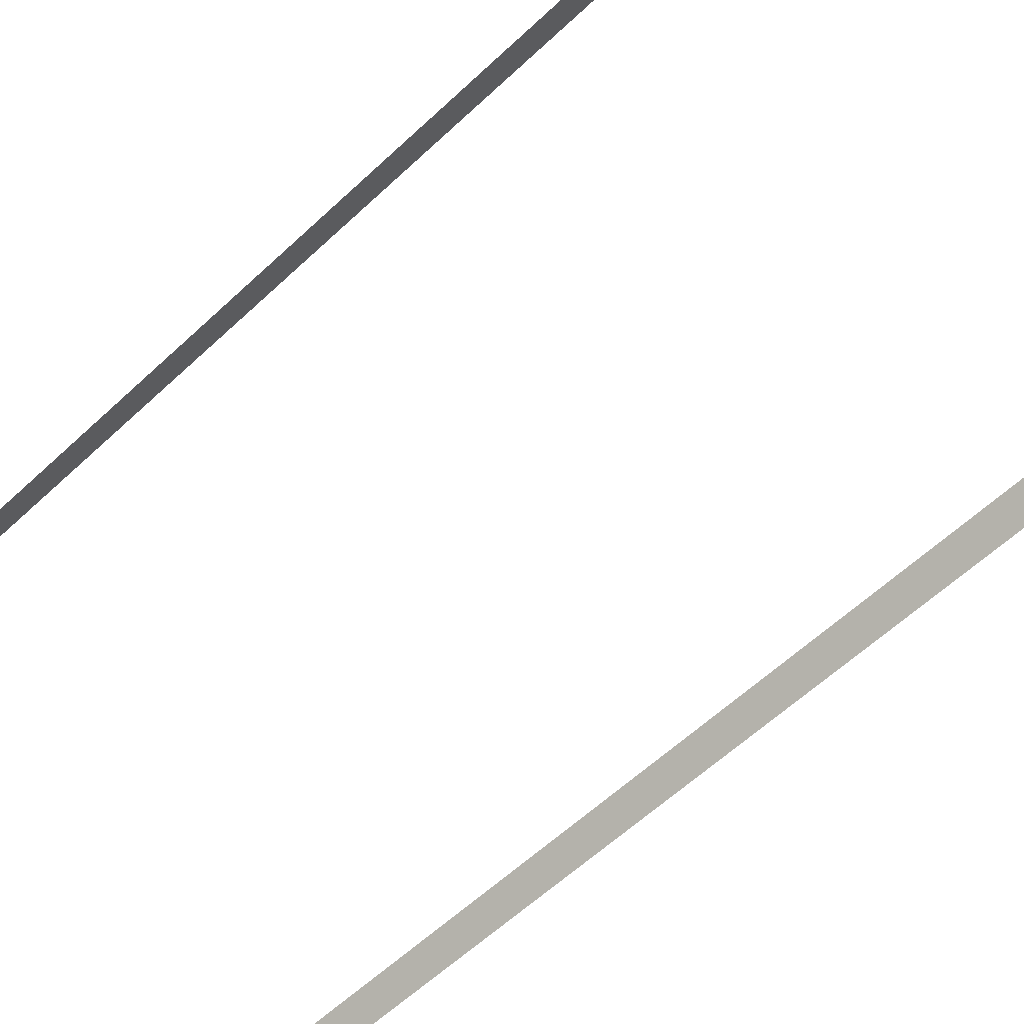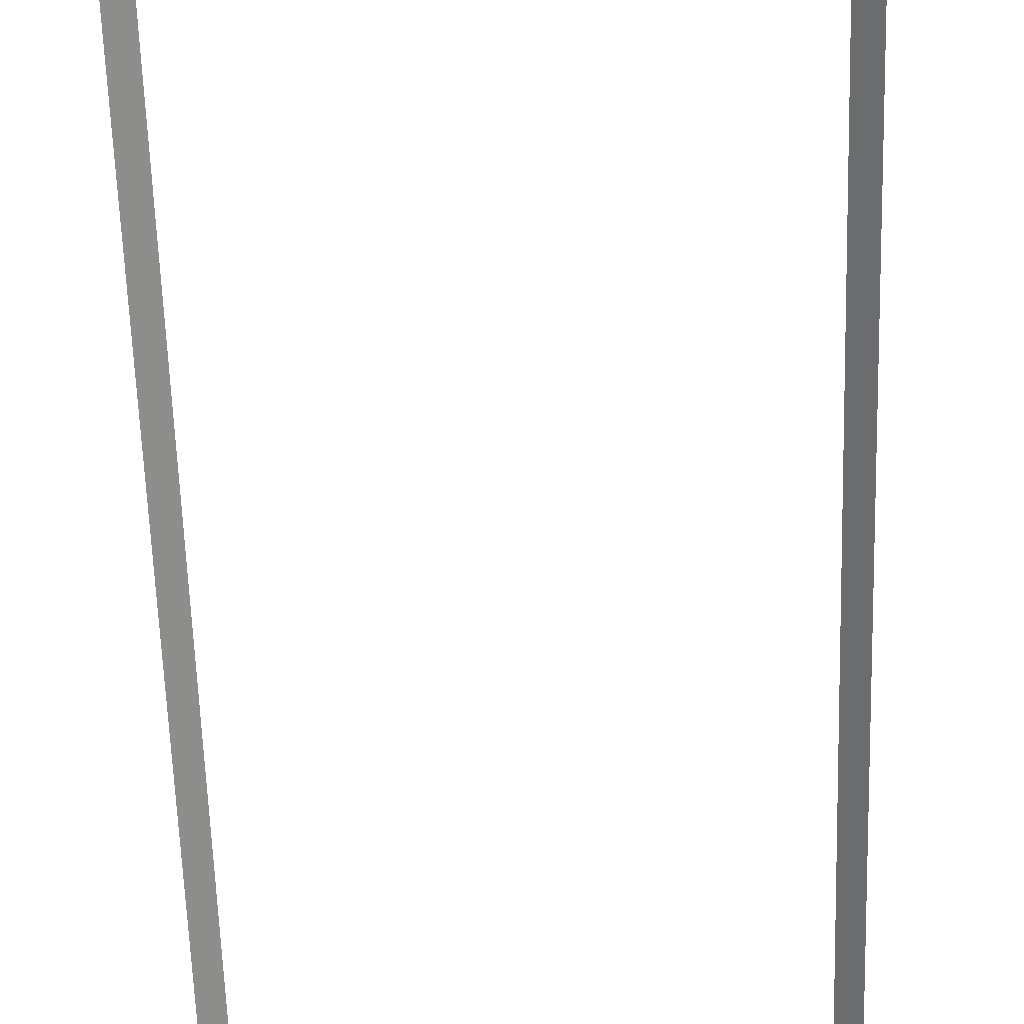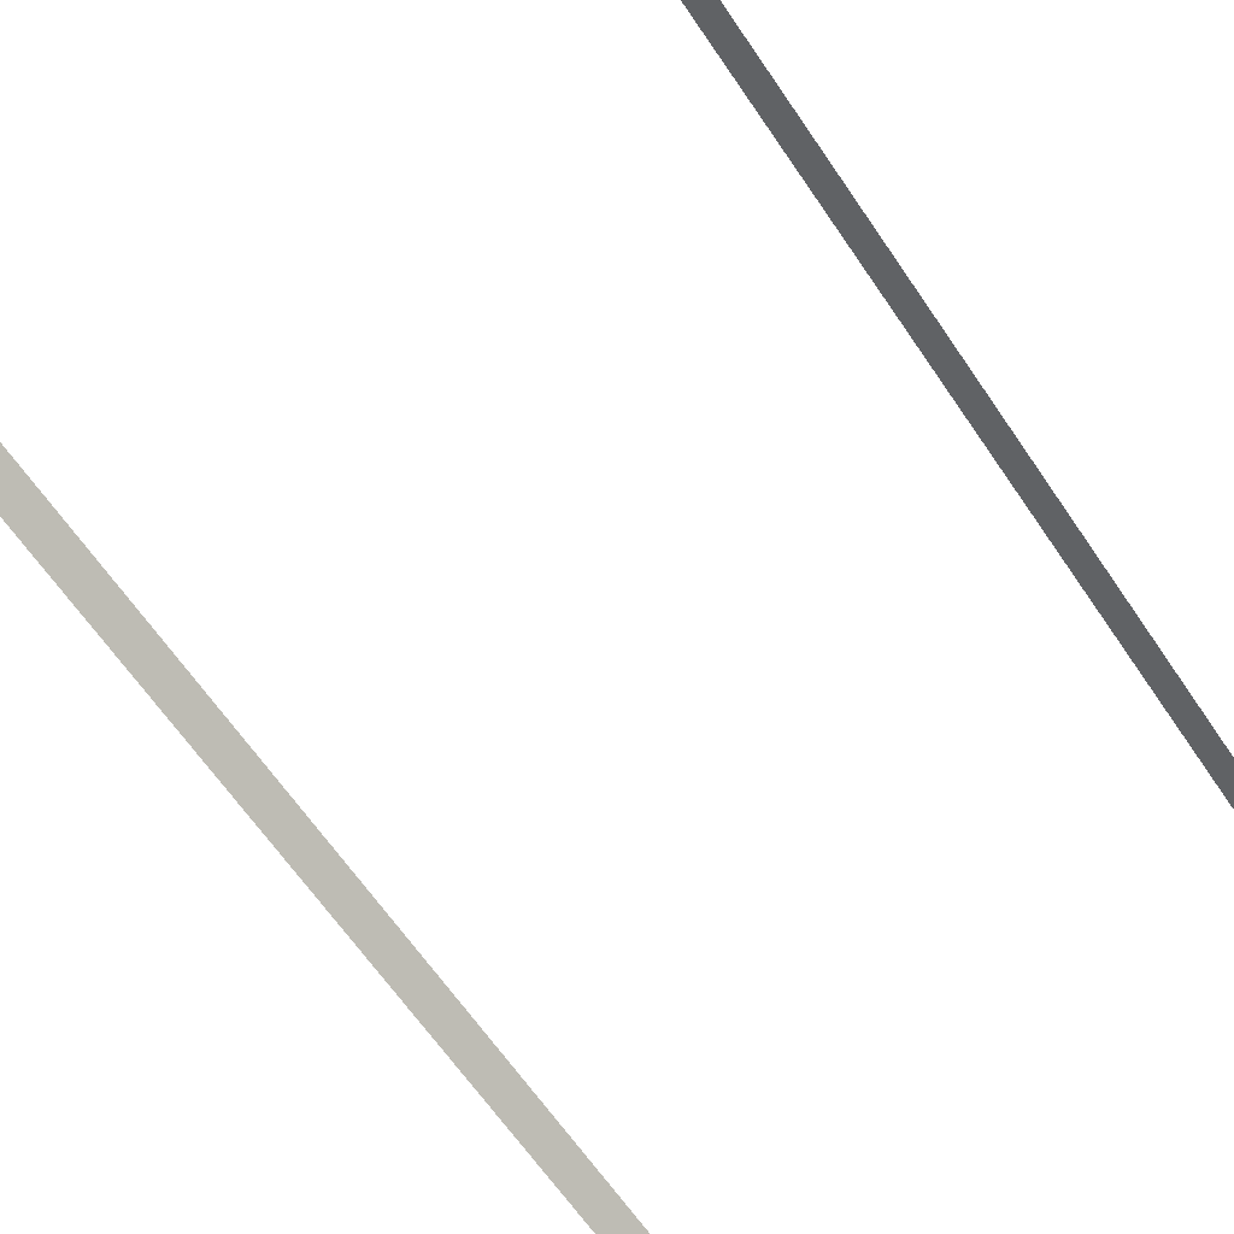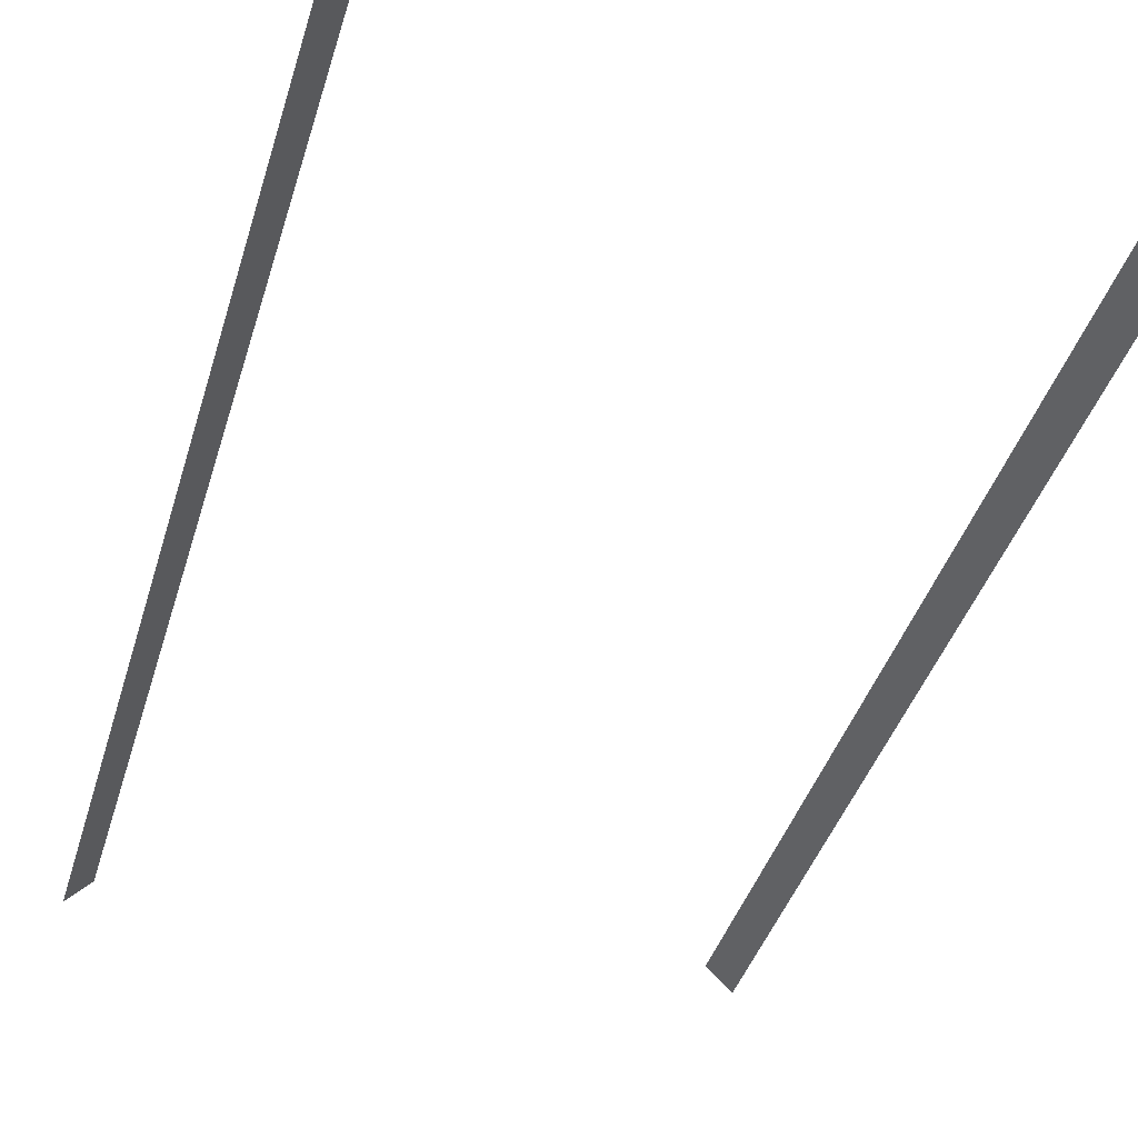
<metadata>
{"format":"obj","ext":"obj","renderer":"f3d","projection":"perspective","resolution":1024,"background":"white","views":[{"elev":-59.6,"azim":133.9,"up":"+Y"},{"elev":-64.6,"azim":1.9,"up":"+Y"},{"elev":-63.2,"azim":-146.1,"up":"+Y"},{"elev":-37.3,"azim":164.9,"up":"+Y"}]}
</metadata>
<code>
o basic-6ls-skirt-segment
v 16 0 32
v 17.41 -1.414 32
v 16 0 -32
v 17.41 -1.414 -32
v 16 0 -30
v 16 0 -28
v 16 0 -26
v 16 0 -24
v 16 0 -22
v 16 0 -20
v 16 0 -18
v 16 0 -16
v 16 0 -14
v 16 0 -12
v 16 0 -10
v 16 0 -8
v 16 0 -6
v 16 0 -4
v 16 0 -2
v 16 0 0
v 16 0 2
v 16 0 4
v 16 0 6
v 16 0 8
v 16 0 10
v 16 0 12
v 16 0 14
v 16 0 16
v 16 0 18
v 16 0 20
v 16 0 22
v 16 0 24
v 16 0 26
v 16 0 28
v 16 0 30
v 17.41 -1.414 30
v 17.41 -1.414 28
v 17.41 -1.414 26
v 17.41 -1.414 24
v 17.41 -1.414 22
v 17.41 -1.414 20
v 17.41 -1.414 18
v 17.41 -1.414 16
v 17.41 -1.414 14
v 17.41 -1.414 12
v 17.41 -1.414 10
v 17.41 -1.414 8
v 17.41 -1.414 6
v 17.41 -1.414 4
v 17.41 -1.414 2
v 17.41 -1.414 0
v 17.41 -1.414 -2
v 17.41 -1.414 -4
v 17.41 -1.414 -6
v 17.41 -1.414 -8
v 17.41 -1.414 -10
v 17.41 -1.414 -12
v 17.41 -1.414 -14
v 17.41 -1.414 -16
v 17.41 -1.414 -18
v 17.41 -1.414 -20
v 17.41 -1.414 -22
v 17.41 -1.414 -24
v 17.41 -1.414 -26
v 17.41 -1.414 -28
v 17.41 -1.414 -30
v -16 0 32
v -17.41 -1.414 32
v -16 0 -32
v -17.41 -1.414 -32
v -16 0 -30
v -16 0 -28
v -16 0 -26
v -16 0 -24
v -16 0 -22
v -16 0 -20
v -16 0 -18
v -16 0 -16
v -16 0 -14
v -16 0 -12
v -16 0 -10
v -16 0 -8
v -16 0 -6
v -16 0 -4
v -16 0 -2
v -16 0 0
v -16 0 2
v -16 0 4
v -16 0 6
v -16 0 8
v -16 0 10
v -16 0 12
v -16 0 14
v -16 0 16
v -16 0 18
v -16 0 20
v -16 0 22
v -16 0 24
v -16 0 26
v -16 0 28
v -16 0 30
v -17.41 -1.414 30
v -17.41 -1.414 28
v -17.41 -1.414 26
v -17.41 -1.414 24
v -17.41 -1.414 22
v -17.41 -1.414 20
v -17.41 -1.414 18
v -17.41 -1.414 16
v -17.41 -1.414 14
v -17.41 -1.414 12
v -17.41 -1.414 10
v -17.41 -1.414 8
v -17.41 -1.414 6
v -17.41 -1.414 4
v -17.41 -1.414 2
v -17.41 -1.414 0
v -17.41 -1.414 -2
v -17.41 -1.414 -4
v -17.41 -1.414 -6
v -17.41 -1.414 -8
v -17.41 -1.414 -10
v -17.41 -1.414 -12
v -17.41 -1.414 -14
v -17.41 -1.414 -16
v -17.41 -1.414 -18
v -17.41 -1.414 -20
v -17.41 -1.414 -22
v -17.41 -1.414 -24
v -17.41 -1.414 -26
v -17.41 -1.414 -28
v -17.41 -1.414 -30
f 66 3 5
f 2 35 1
f 36 34 35
f 37 33 34
f 38 32 33
f 39 31 32
f 40 30 31
f 41 29 30
f 42 28 29
f 43 27 28
f 44 26 27
f 45 25 26
f 46 24 25
f 47 23 24
f 48 22 23
f 49 21 22
f 50 20 21
f 51 19 20
f 52 18 19
f 53 17 18
f 54 16 17
f 55 15 16
f 56 14 15
f 57 13 14
f 58 12 13
f 59 11 12
f 60 10 11
f 61 9 10
f 62 8 9
f 63 7 8
f 64 6 7
f 65 5 6
f 66 4 3
f 2 36 35
f 36 37 34
f 37 38 33
f 38 39 32
f 39 40 31
f 40 41 30
f 41 42 29
f 42 43 28
f 43 44 27
f 44 45 26
f 45 46 25
f 46 47 24
f 47 48 23
f 48 49 22
f 49 50 21
f 50 51 20
f 51 52 19
f 52 53 18
f 53 54 17
f 54 55 16
f 55 56 15
f 56 57 14
f 57 58 13
f 58 59 12
f 59 60 11
f 60 61 10
f 61 62 9
f 62 63 8
f 63 64 7
f 64 65 6
f 65 66 5
f 132 71 69
f 68 67 101
f 102 101 100
f 103 100 99
f 104 99 98
f 105 98 97
f 106 97 96
f 107 96 95
f 108 95 94
f 109 94 93
f 110 93 92
f 111 92 91
f 112 91 90
f 113 90 89
f 114 89 88
f 115 88 87
f 116 87 86
f 117 86 85
f 118 85 84
f 119 84 83
f 120 83 82
f 121 82 81
f 122 81 80
f 123 80 79
f 124 79 78
f 125 78 77
f 126 77 76
f 127 76 75
f 128 75 74
f 129 74 73
f 130 73 72
f 131 72 71
f 132 69 70
f 68 101 102
f 102 100 103
f 103 99 104
f 104 98 105
f 105 97 106
f 106 96 107
f 107 95 108
f 108 94 109
f 109 93 110
f 110 92 111
f 111 91 112
f 112 90 113
f 113 89 114
f 114 88 115
f 115 87 116
f 116 86 117
f 117 85 118
f 118 84 119
f 119 83 120
f 120 82 121
f 121 81 122
f 122 80 123
f 123 79 124
f 124 78 125
f 125 77 126
f 126 76 127
f 127 75 128
f 128 74 129
f 129 73 130
f 130 72 131
f 131 71 132

</code>
